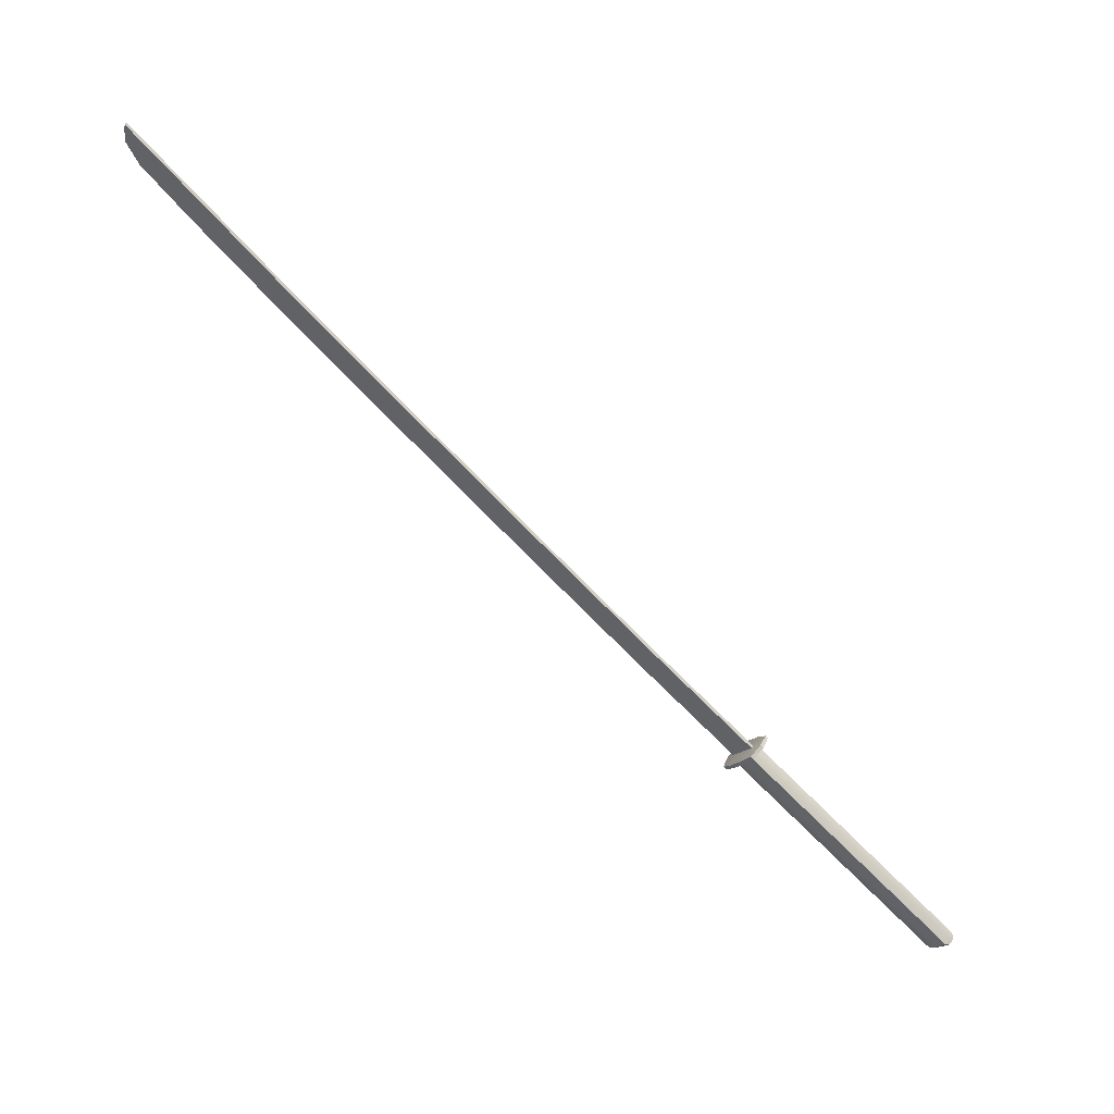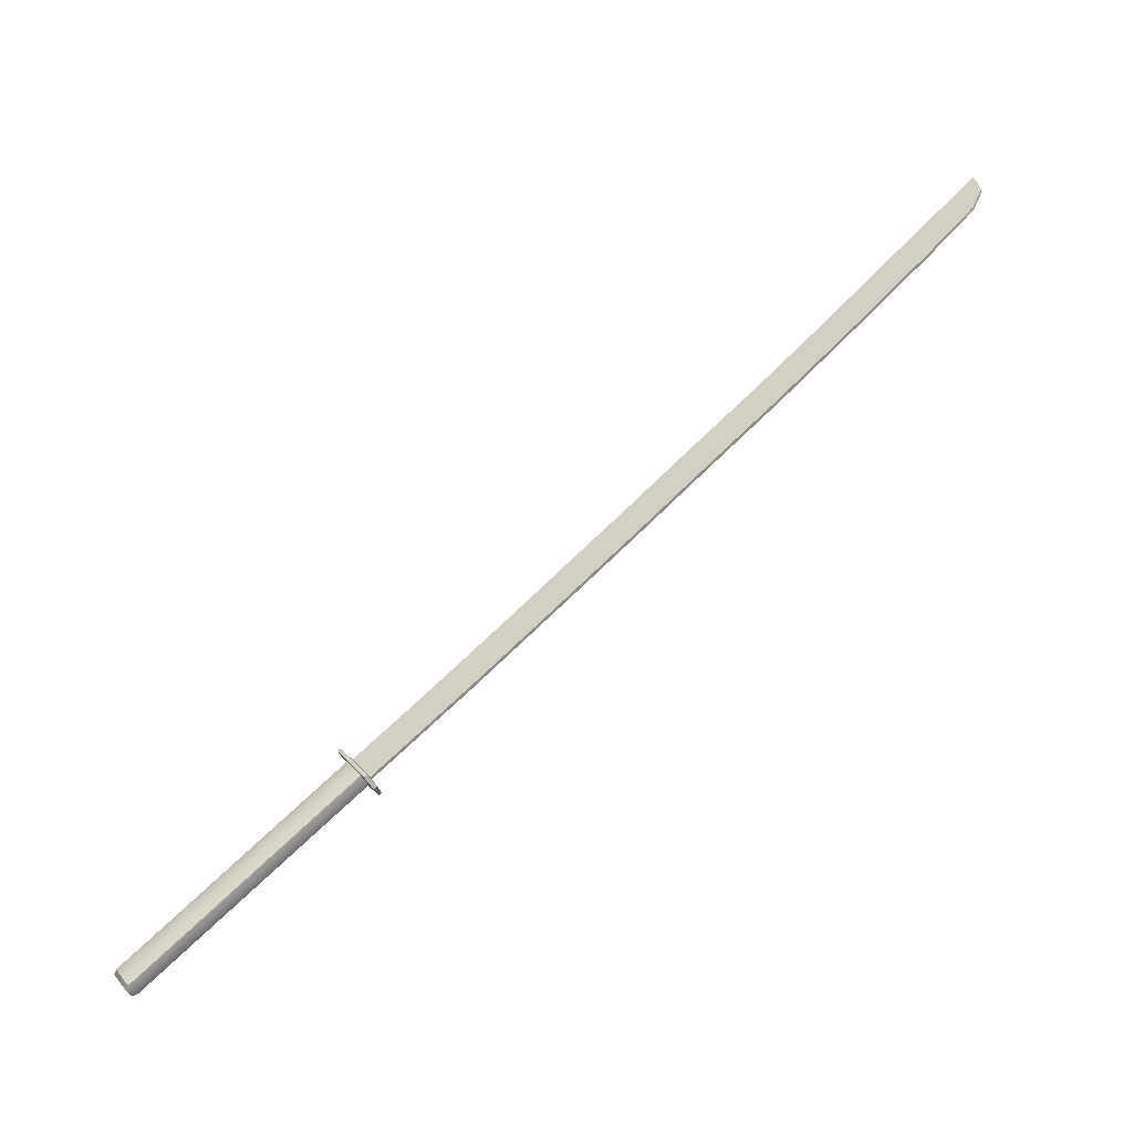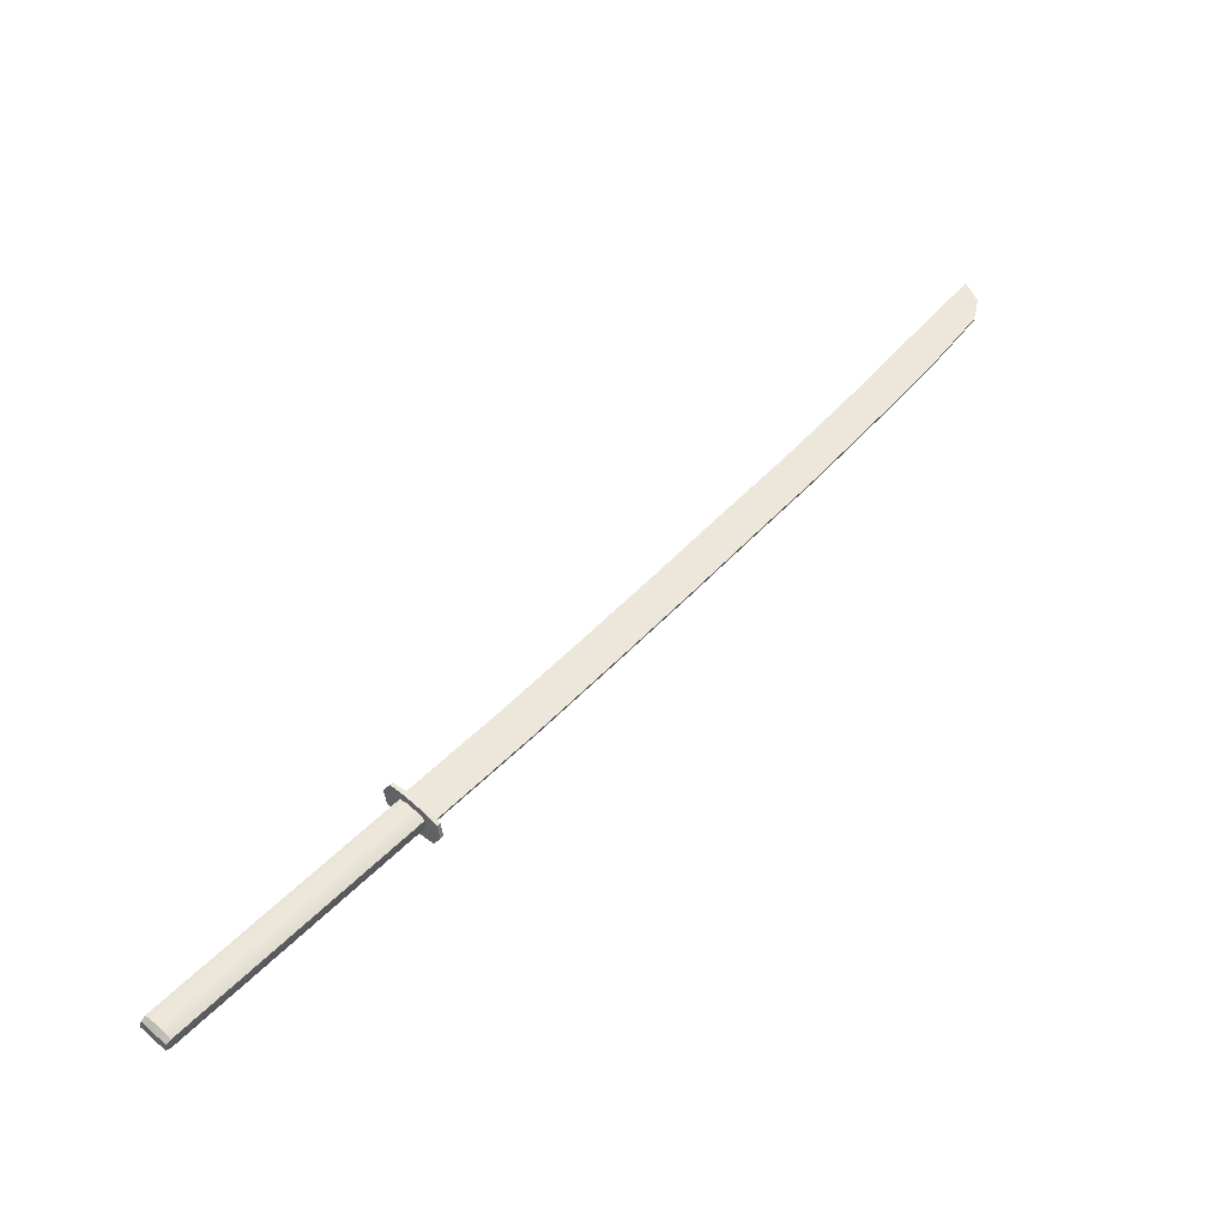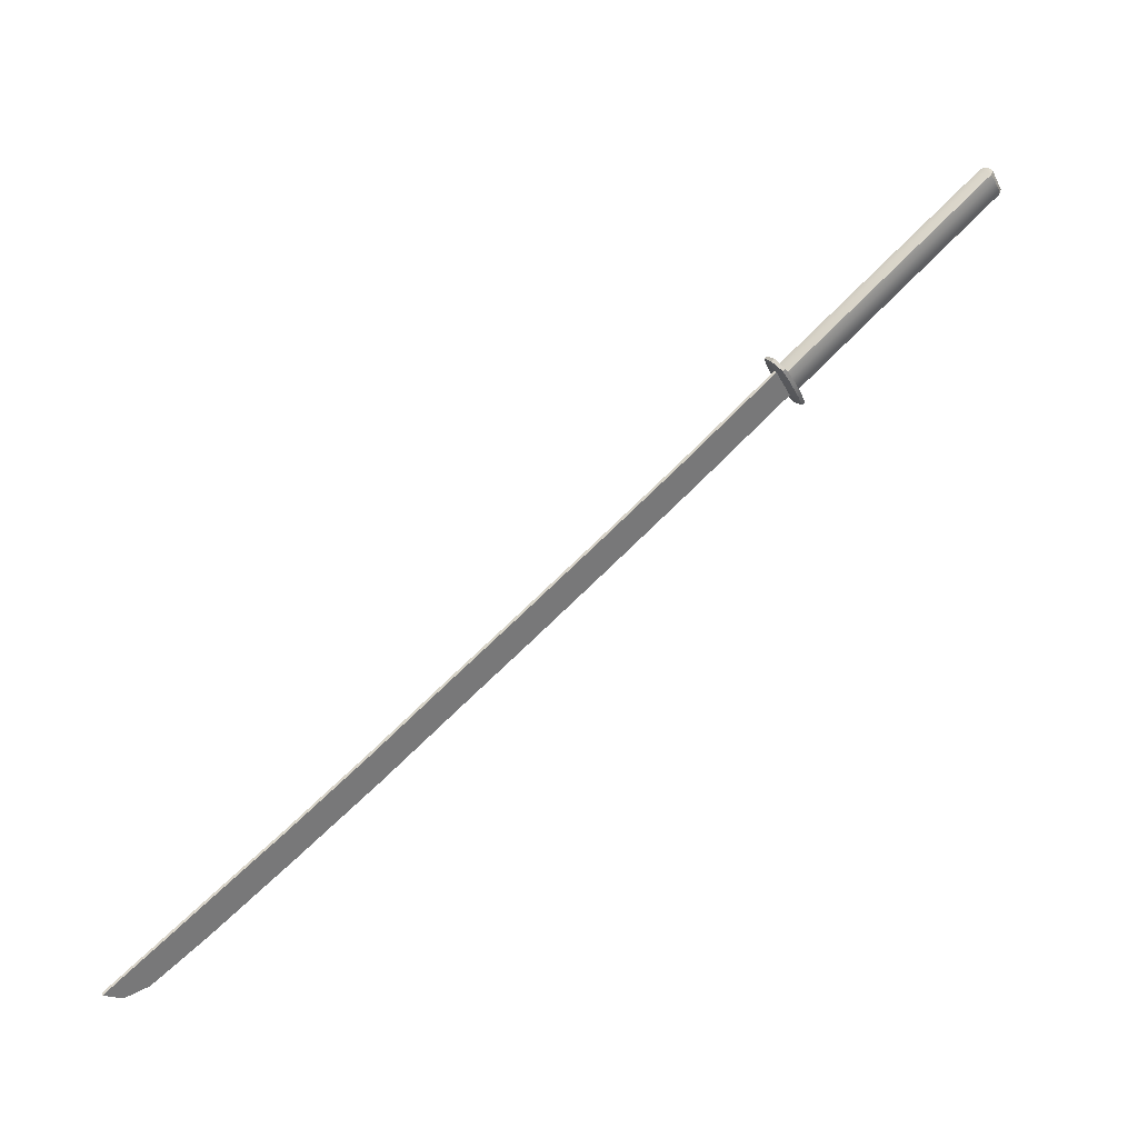
<metadata>
{"format":"obj","ext":"obj","renderer":"f3d","projection":"perspective","resolution":1024,"background":"white","views":[{"elev":30.0,"azim":87.1,"up":"+Z"},{"elev":-23.0,"azim":-100.7,"up":"+Z"},{"elev":-15.7,"azim":-138.2,"up":"+Z"},{"elev":-10.5,"azim":71.0,"up":"+Y"}]}
</metadata>
<code>
o katana
v 0.8669 2.905 -0.2567
v 0.8899 2.972 -0.3202
v 0.8841 2.916 -0.239
v 0.907 2.983 -0.3025
v 0.8651 2.907 -0.2559
v 0.8881 2.973 -0.3194
v 0.8823 2.918 -0.2382
v 0.9052 2.984 -0.3017
v 0.8473 2.846 -0.1987
v 0.8654 2.861 -0.1841
v 0.8455 2.848 -0.1979
v 0.8636 2.862 -0.1832
v 0.8296 2.793 -0.1455
v 0.8478 2.807 -0.1308
v 0.8278 2.794 -0.1447
v 0.846 2.809 -0.13
v 0.8143 2.746 -0.09811
v 0.8324 2.76 -0.08321
v 0.8125 2.747 -0.09727
v 0.8306 2.761 -0.08236
v 0.7969 2.693 -0.04521
v 0.8157 2.709 -0.03272
v 0.7951 2.694 -0.04437
v 0.8139 2.71 -0.03187
v 0.7802 2.639 0.01037
v 0.7991 2.656 0.02124
v 0.7785 2.641 0.01118
v 0.7974 2.658 0.02205
v 0.7641 2.586 0.06669
v 0.7831 2.603 0.07739
v 0.7624 2.587 0.0675
v 0.7814 2.605 0.0782
v 0.7547 2.552 0.1049
v 0.7654 2.545 0.1386
v 0.7531 2.553 0.1057
v 0.7638 2.546 0.1393
v 0.8929 2.964 -0.3286
v 0.9185 2.981 -0.3022
v 0.8772 2.977 -0.3212
v 0.9028 2.993 -0.2948
v 0.8935 2.966 -0.3304
v 0.9191 2.982 -0.304
v 0.9034 2.995 -0.2966
v 0.8778 2.978 -0.323
v 0.8959 2.973 -0.3226
v 0.9094 2.982 -0.3086
v 0.9011 2.988 -0.3047
v 0.8876 2.98 -0.3187
v 0.9471 3.121 -0.4644
v 0.9468 3.125 -0.4658
v 0.9598 3.133 -0.4524
v 0.9606 3.129 -0.4504
v 0.9543 3.137 -0.4498
v 0.9523 3.136 -0.4465
v 0.9413 3.129 -0.4632
v 0.9388 3.127 -0.4605
v 0.8784 2.913 -0.2449
v 0.8726 2.909 -0.2508
v 0.8956 2.975 -0.3143
v 0.9013 2.979 -0.3084
v 0.8708 2.91 -0.25
v 0.8766 2.914 -0.2441
v 0.8995 2.98 -0.3076
v 0.8938 2.977 -0.3135
v 0.8594 2.856 -0.1889
v 0.8533 2.851 -0.1938
v 0.8515 2.853 -0.193
v 0.8576 2.857 -0.1881
v 0.8417 2.802 -0.1357
v 0.8356 2.798 -0.1406
v 0.8338 2.799 -0.1398
v 0.8399 2.804 -0.1349
v 0.8264 2.755 -0.08818
v 0.8203 2.75 -0.09315
v 0.8186 2.752 -0.0923
v 0.8246 2.757 -0.08733
v 0.8094 2.704 -0.03688
v 0.8032 2.698 -0.04104
v 0.8014 2.7 -0.0402
v 0.8077 2.705 -0.03603
v 0.7928 2.651 0.01762
v 0.7865 2.645 0.014
v 0.7848 2.646 0.0148
v 0.7911 2.652 0.01843
v 0.7768 2.597 0.07382
v 0.7705 2.592 0.07026
v 0.7688 2.593 0.07106
v 0.7751 2.599 0.07463
v 0.7608 2.544 0.131
v 0.7564 2.543 0.1224
v 0.7548 2.545 0.1231
v 0.7592 2.545 0.1317
v 0.9021 2.968 -0.3213
v 0.9123 2.974 -0.3107
v 0.8934 2.989 -0.3018
v 0.8832 2.983 -0.3124
v 0.9028 2.97 -0.3234
v 0.9131 2.976 -0.3128
v 0.8942 2.991 -0.3039
v 0.8839 2.985 -0.3145
v 0.901 2.975 -0.3192
v 0.9068 2.978 -0.3132
v 0.8961 2.987 -0.3082
v 0.8903 2.983 -0.3142
v 0.9512 3.127 -0.4613
v 0.9555 3.13 -0.4569
v 0.958 3.126 -0.455
v 0.9521 3.122 -0.461
v 0.95 3.135 -0.4543
v 0.9456 3.132 -0.4587
v 0.9414 3.131 -0.4559
v 0.9472 3.135 -0.4499
v 0.8832 2.917 -0.2386
v 0.9061 2.983 -0.3021
v 0.866 2.906 -0.2563
v 0.889 2.972 -0.3198
v 0.8645 2.861 -0.1836
v 0.8464 2.847 -0.1983
v 0.8469 2.808 -0.1304
v 0.8287 2.794 -0.1451
v 0.8315 2.76 -0.08278
v 0.8134 2.747 -0.09769
v 0.8148 2.71 -0.03229
v 0.796 2.694 -0.04479
v 0.7983 2.657 0.02165
v 0.7793 2.64 0.01078
v 0.7823 2.604 0.07779
v 0.7633 2.586 0.0671
v 0.7646 2.546 0.1389
v 0.7539 2.552 0.1053
v 0.9131 2.988 -0.2957
v 0.8824 2.969 -0.3274
v 0.9139 2.991 -0.2978
v 0.8831 2.971 -0.3296
v 0.9059 2.985 -0.306
v 0.8911 2.976 -0.3213
v 0.9577 3.135 -0.4505
v 0.9571 3.133 -0.4478
v 0.9434 3.126 -0.4652
v 0.9423 3.124 -0.4631
v 0.9527 3.132 -0.4556
v 0.9484 3.13 -0.46
v 0.76 2.545 0.1313
v 0.7556 2.544 0.1228
f 57 60 4 3
f 113 114 8 7
f 61 64 6 5
f 115 116 2 1
f 113 7 12 117
f 116 6 39 132
f 118 9 13 120
f 57 3 10 65
f 61 5 11 67
f 115 1 9 118
f 71 15 19 75
f 117 12 16 119
f 67 11 15 71
f 65 10 14 69
f 122 17 21 124
f 69 14 18 73
f 120 13 17 122
f 119 16 20 121
f 123 24 28 125
f 121 20 24 123
f 75 19 23 79
f 73 18 22 77
f 126 25 29 128
f 79 23 27 83
f 77 22 26 81
f 124 21 25 126
f 87 31 35 91
f 125 28 32 127
f 83 27 31 87
f 81 26 30 85
f 144 91 35 130
f 85 30 34 89
f 128 29 33 130
f 127 32 36 129
f 95 40 43 99
f 114 4 38 131
f 63 8 40 95
f 59 2 37 93
f 99 43 47 103
f 93 37 41 97
f 132 39 44 134
f 131 38 42 133
f 97 41 45 101
f 134 44 48 136
f 133 42 46 135
f 136 48 56 140
f 142 105 50 139
f 135 46 52 138
f 103 47 54 112
f 106 51 52 107
f 137 53 54 138
f 110 55 56 111
f 139 50 49 140
f 101 45 49 108
f 46 102 107 52
f 102 101 108 107
f 53 109 112 54
f 109 110 111 112
f 50 105 108 49
f 105 106 107 108
f 48 104 111 56
f 104 103 112 111
f 137 51 106 141
f 141 106 105 142
f 42 98 102 46
f 98 97 101 102
f 38 94 98 42
f 94 93 97 98
f 44 100 104 48
f 100 99 103 104
f 4 60 94 38
f 60 59 93 94
f 6 64 96 39
f 64 63 95 96
f 39 96 100 44
f 96 95 99 100
f 29 86 90 33
f 86 85 89 90
f 129 36 92 143
f 143 92 91 144
f 25 82 86 29
f 82 81 85 86
f 28 84 88 32
f 84 83 87 88
f 32 88 92 36
f 88 87 91 92
f 21 78 82 25
f 78 77 81 82
f 24 80 84 28
f 80 79 83 84
f 17 74 78 21
f 74 73 77 78
f 20 76 80 24
f 76 75 79 80
f 13 70 74 17
f 70 69 73 74
f 9 66 70 13
f 66 65 69 70
f 12 68 72 16
f 68 67 71 72
f 16 72 76 20
f 72 71 75 76
f 7 62 68 12
f 62 61 67 68
f 1 58 66 9
f 58 57 65 66
f 7 8 63 62
f 62 63 64 61
f 1 2 59 58
f 58 59 60 57
f 89 143 144 90
f 34 129 143 89
f 109 141 142 110
f 53 137 141 109
f 55 139 140 56
f 51 137 138 52
f 47 135 138 54
f 110 142 139 55
f 45 136 140 49
f 43 133 135 47
f 41 134 136 45
f 40 131 133 43
f 37 132 134 41
f 8 114 131 40
f 30 127 129 34
f 31 128 130 35
f 90 144 130 33
f 26 125 127 30
f 23 124 126 27
f 27 126 128 31
f 18 121 123 22
f 22 123 125 26
f 14 119 121 18
f 15 120 122 19
f 19 122 124 23
f 10 117 119 14
f 5 115 118 11
f 11 118 120 15
f 2 116 132 37
f 3 113 117 10
f 5 6 116 115
f 3 4 114 113

</code>
